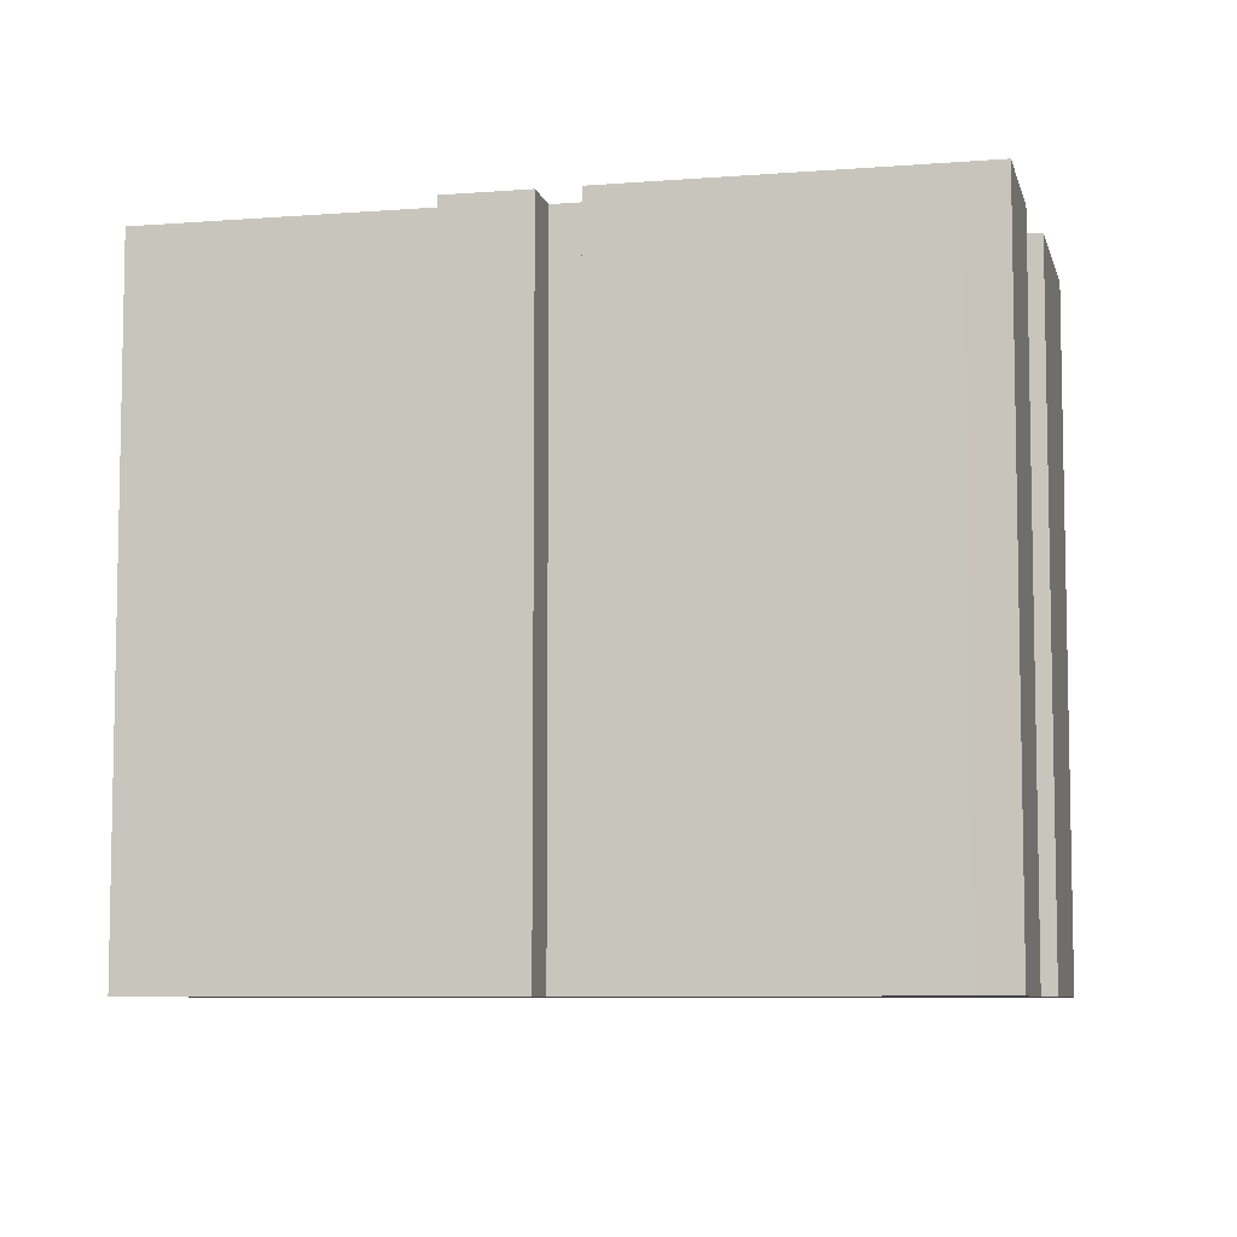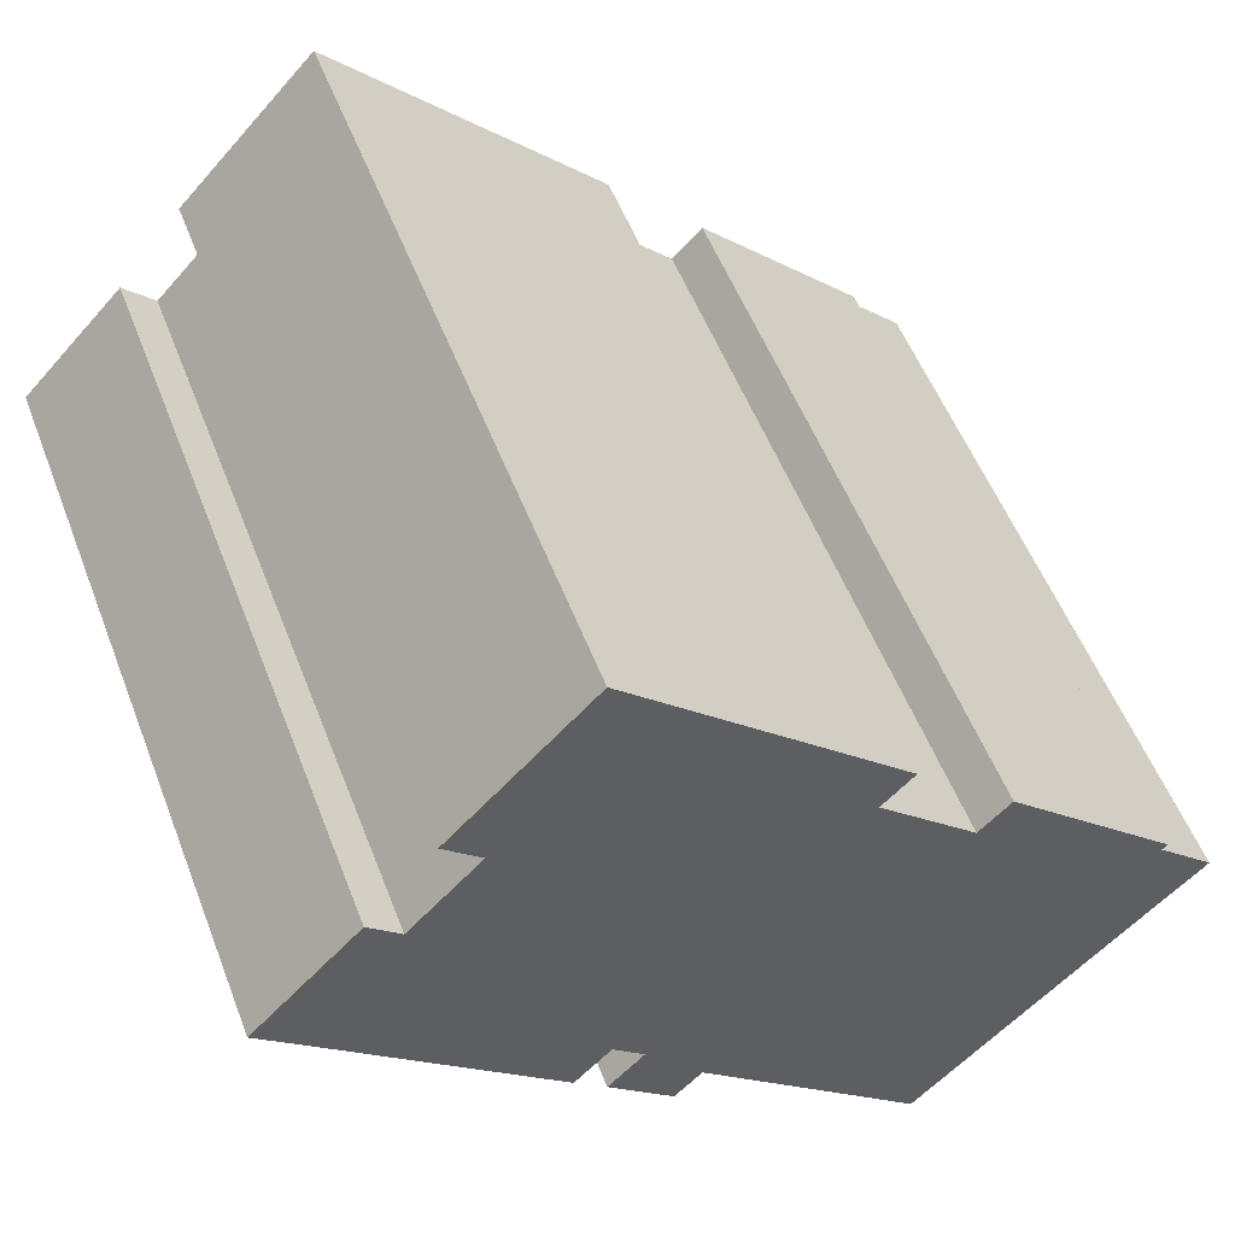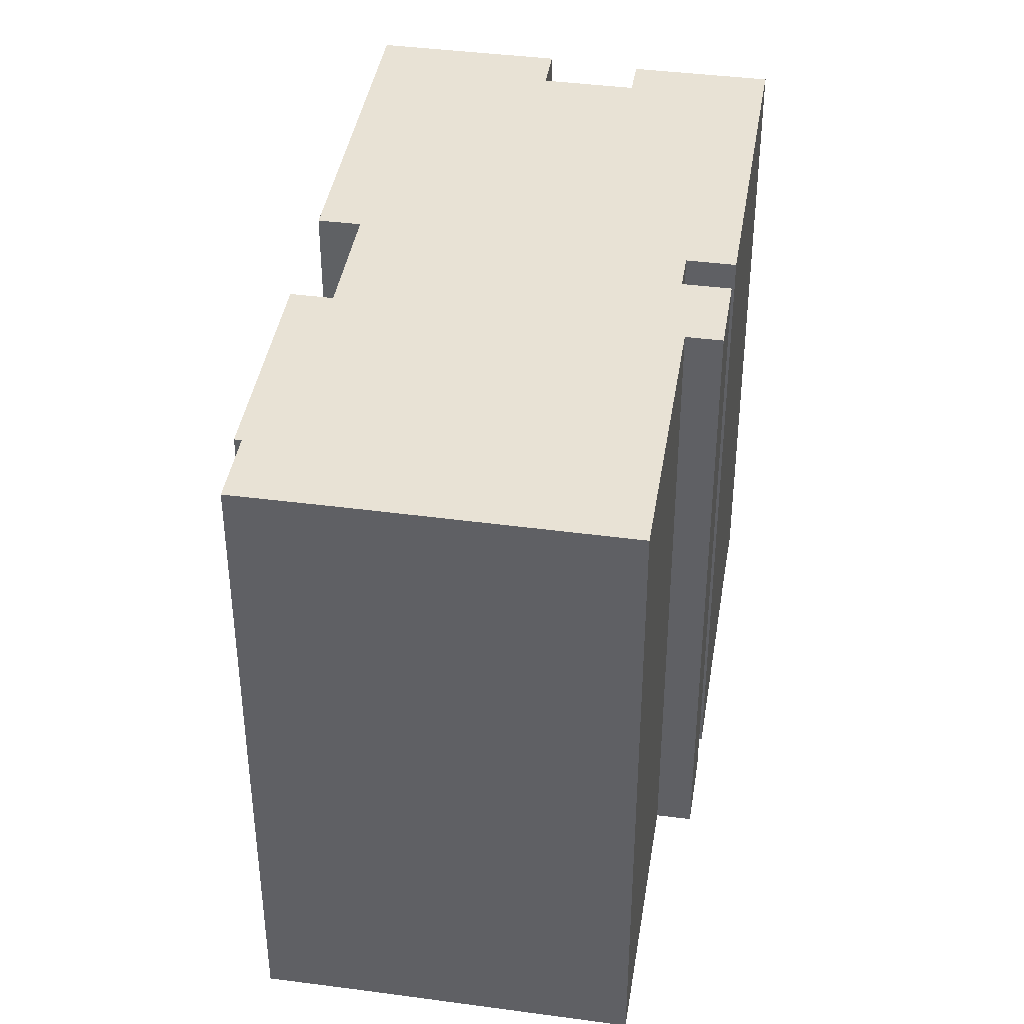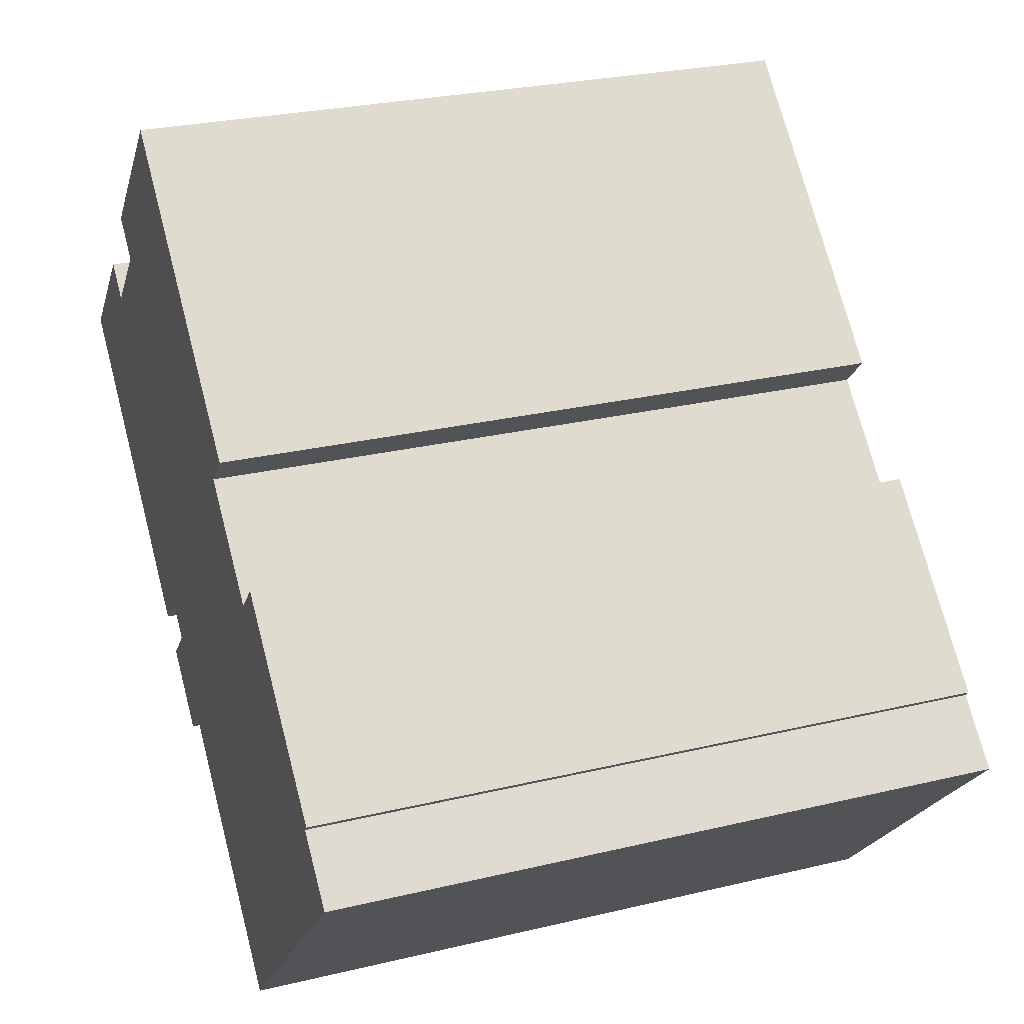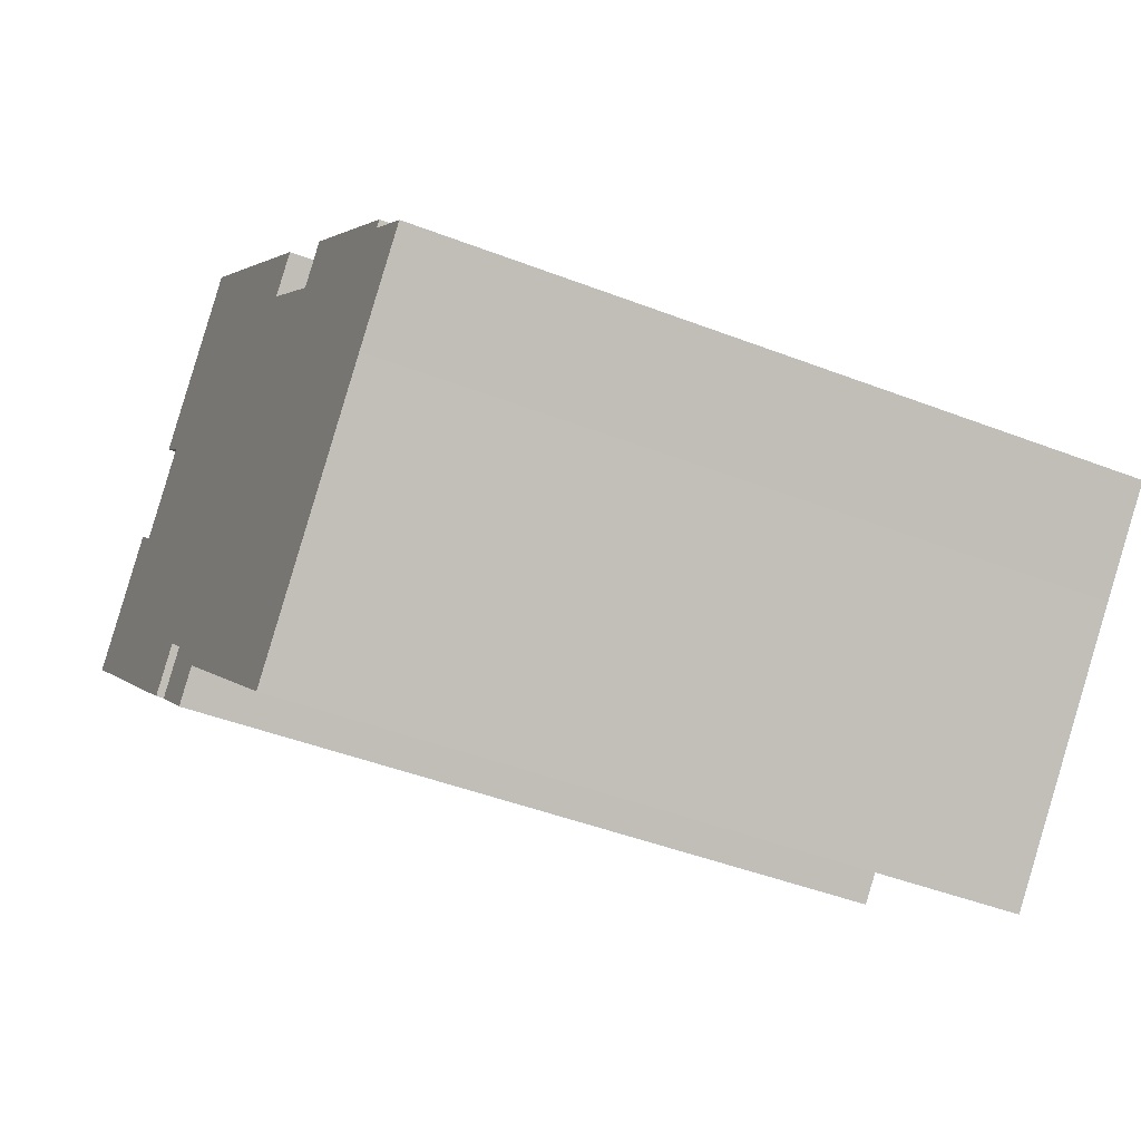
<metadata>
{"format":"obj","ext":"obj","renderer":"f3d","projection":"perspective","resolution":1024,"background":"white","views":[{"elev":-7.5,"azim":-123.3,"up":"+Y"},{"elev":53.7,"azim":-20.8,"up":"+Z"},{"elev":40.8,"azim":143.0,"up":"+Y"},{"elev":26.7,"azim":69.5,"up":"+Z"},{"elev":-44.6,"azim":65.7,"up":"+Z"}]}
</metadata>
<code>
v  1.063 24.09 -1.008
v  9.23 5.432e-16 -8.871
v  1.062 6.165e-17 -1.007
v  9.231 24.09 -8.871
v  0.0005141 24.09 -0.0007633
v  0 0 0
v  3.546 24.09 3.68
v  3.546 -2.254e-16 3.681
v  4.599 -1.634e-16 2.669
v  4.6 24.09 2.668
v  6.954 24.09 5.125
v  6.954 -3.139e-16 5.126
v  5.724 24.09 6.305
v  5.724 -3.861e-16 6.305
v  10.36 24.09 11.14
v  10.36 -6.821e-16 11.14
v  19.47 -1.434e-16 2.341
v  19.48 24.09 2.341
v  19.32 -1.335e-16 2.181
v  19.32 24.09 2.18
v  18.41 -7.582e-17 1.238
v  18.41 24.09 1.237
v  21.58 1.116e-16 -1.822
v  21.58 24.09 -1.823
v  21.72 1.199e-16 -1.959
v  21.72 24.09 -1.959
v  22.77 24.09 -0.8623
v  22.77 5.275e-17 -0.8615
v  28.61 3.982e-16 -6.503
v  28.61 24.09 -6.504
v  28.44 4.102e-16 -6.699
v  28.44 24.09 -6.7
v  30.41 5.261e-16 -8.592
v  30.41 24.09 -8.592
v  28.79 6.287e-16 -10.27
v  28.79 24.09 -10.27
v  27.75 6.947e-16 -11.35
v  27.75 24.09 -11.35
v  21.04 1.127e-15 -18.4
v  21.04 24.09 -18.4
v  14.12 24.09 -11.71
v  14.12 7.168e-16 -11.71
v  13.42 24.09 -11.04
v  13.42 6.757e-16 -11.03
v  12.5 7.341e-16 -11.99
v  12.5 24.09 -11.99
v  10.3 24.09 -9.861
v  10.3 6.038e-16 -9.86
v  11.22 24.09 -8.908
v  11.22 5.454e-16 -8.907
v  11.51 24.09 -8.607
v  11.51 5.27e-16 -8.606
v  10.46 24.09 -7.595
v  10.46 4.65e-16 -7.594
g defaultobject
f 1 2 3
f 2 1 4
f 5 3 6
f 3 5 1
f 7 6 8
f 6 7 5
f 7 9 10
f 9 7 8
f 11 9 12
f 9 11 10
f 13 12 14
f 12 13 11
f 15 14 16
f 14 15 13
f 15 17 18
f 17 15 16
f 18 19 20
f 19 18 17
f 20 21 22
f 21 20 19
f 22 23 24
f 23 22 21
f 24 25 26
f 25 24 23
f 27 25 28
f 25 27 26
f 27 29 30
f 29 27 28
f 30 31 32
f 31 30 29
f 32 33 34
f 33 32 31
f 34 35 36
f 35 34 33
f 36 37 38
f 37 36 35
f 38 39 40
f 39 38 37
f 41 39 42
f 39 41 40
f 43 42 44
f 42 43 41
f 43 45 46
f 45 43 44
f 47 45 48
f 45 47 46
f 49 48 50
f 48 49 47
f 51 50 52
f 50 51 49
f 53 52 54
f 52 53 51
f 53 2 4
f 2 53 54
f 15 11 13
f 49 46 47
f 46 49 51
f 7 1 5
f 1 7 4
f 4 7 10
f 4 10 11
f 4 11 15
f 4 15 22
f 22 15 18
f 4 22 53
f 53 22 51
f 51 22 46
f 46 22 43
f 43 22 41
f 22 18 20
f 22 40 41
f 40 22 24
f 40 24 26
f 40 26 27
f 40 27 32
f 32 27 30
f 32 38 40
f 38 32 36
f 36 32 34
f 3 8 6
f 8 3 9
f 9 3 2
f 9 2 12
f 45 50 48
f 50 45 52
f 39 31 42
f 31 39 37
f 31 37 35
f 31 35 33
f 52 21 54
f 21 52 23
f 23 52 45
f 23 45 44
f 23 44 42
f 23 42 25
f 25 42 28
f 28 42 29
f 29 42 31
f 12 16 14
f 16 12 17
f 17 12 21
f 21 12 2
f 21 2 54
f 17 21 19

</code>
